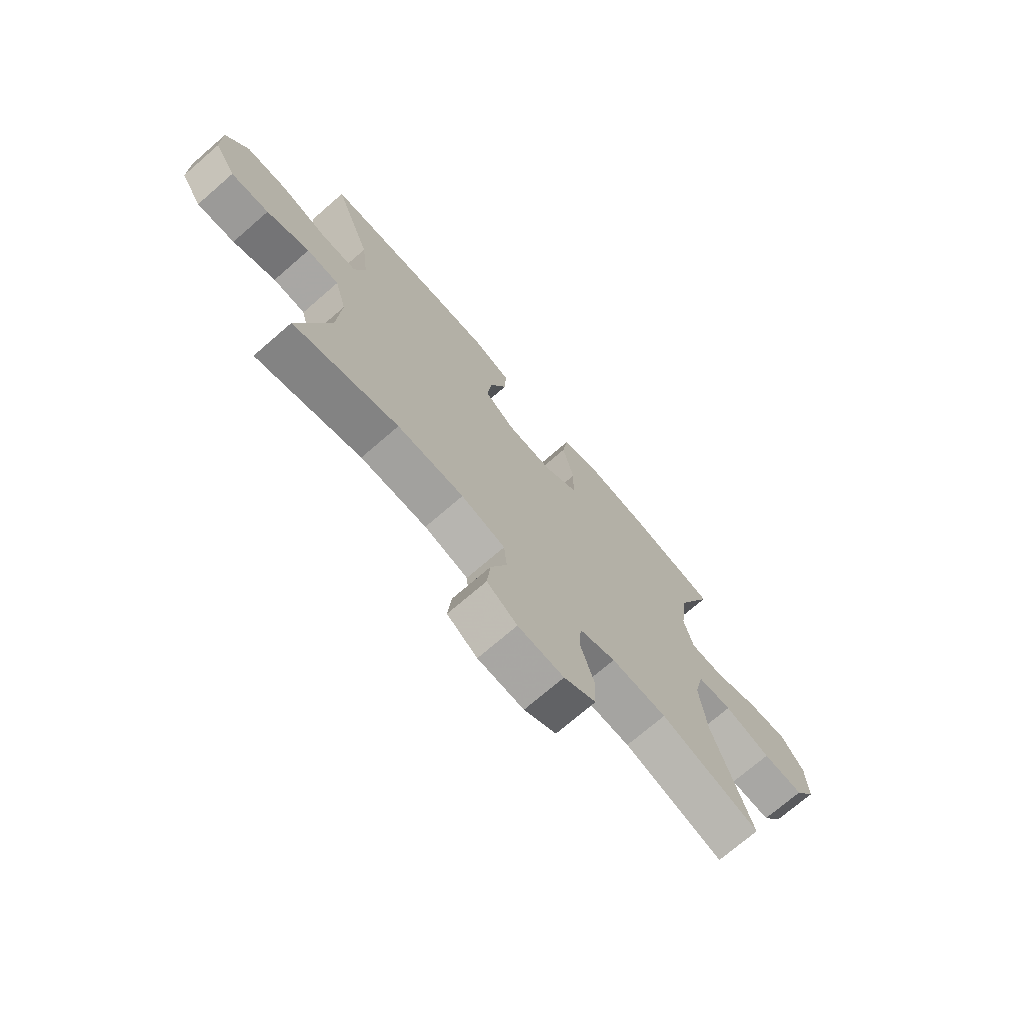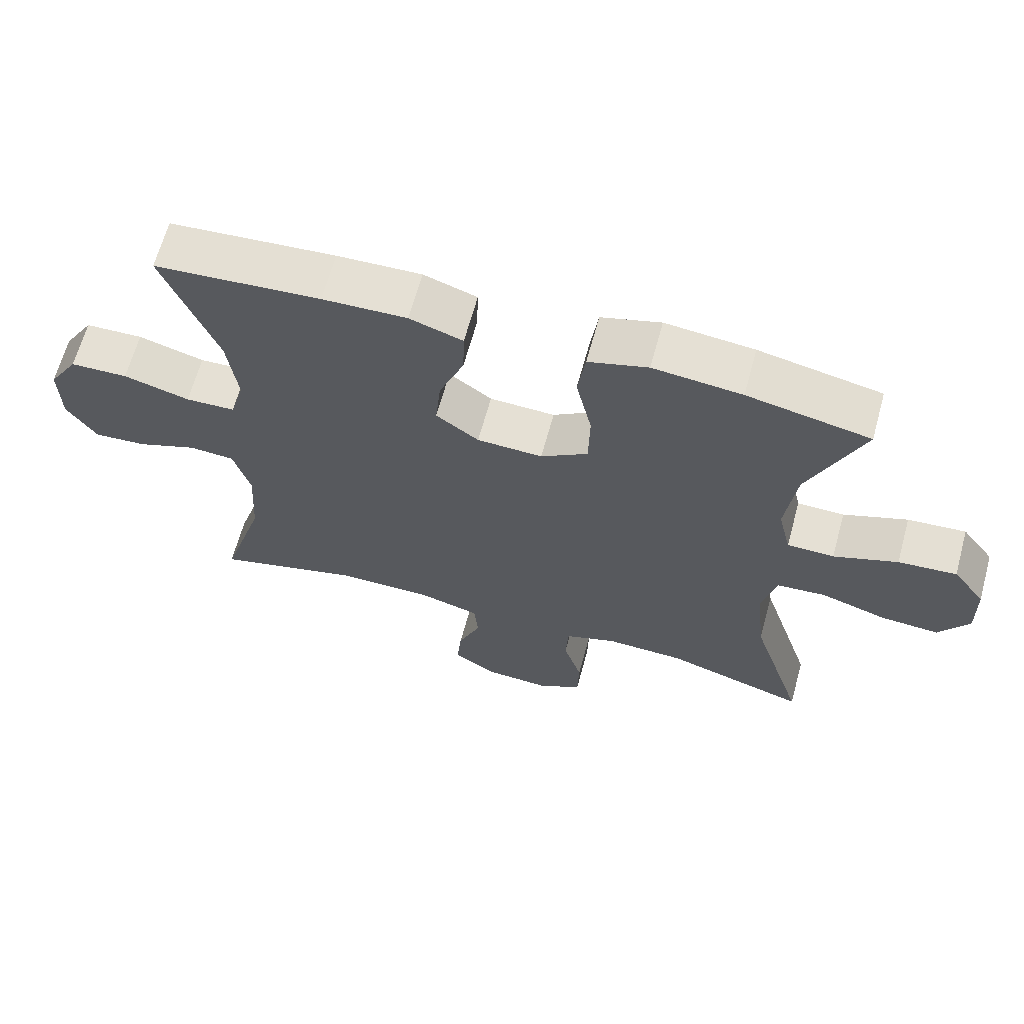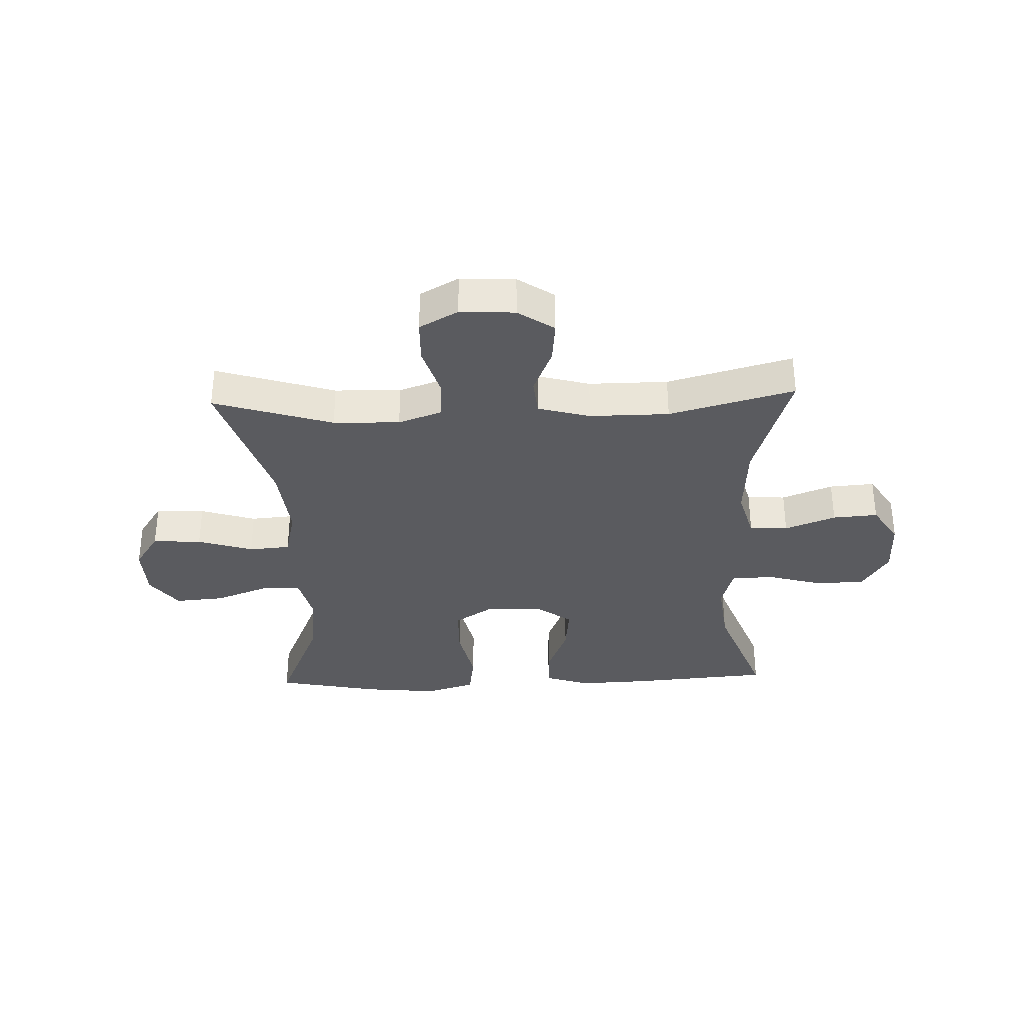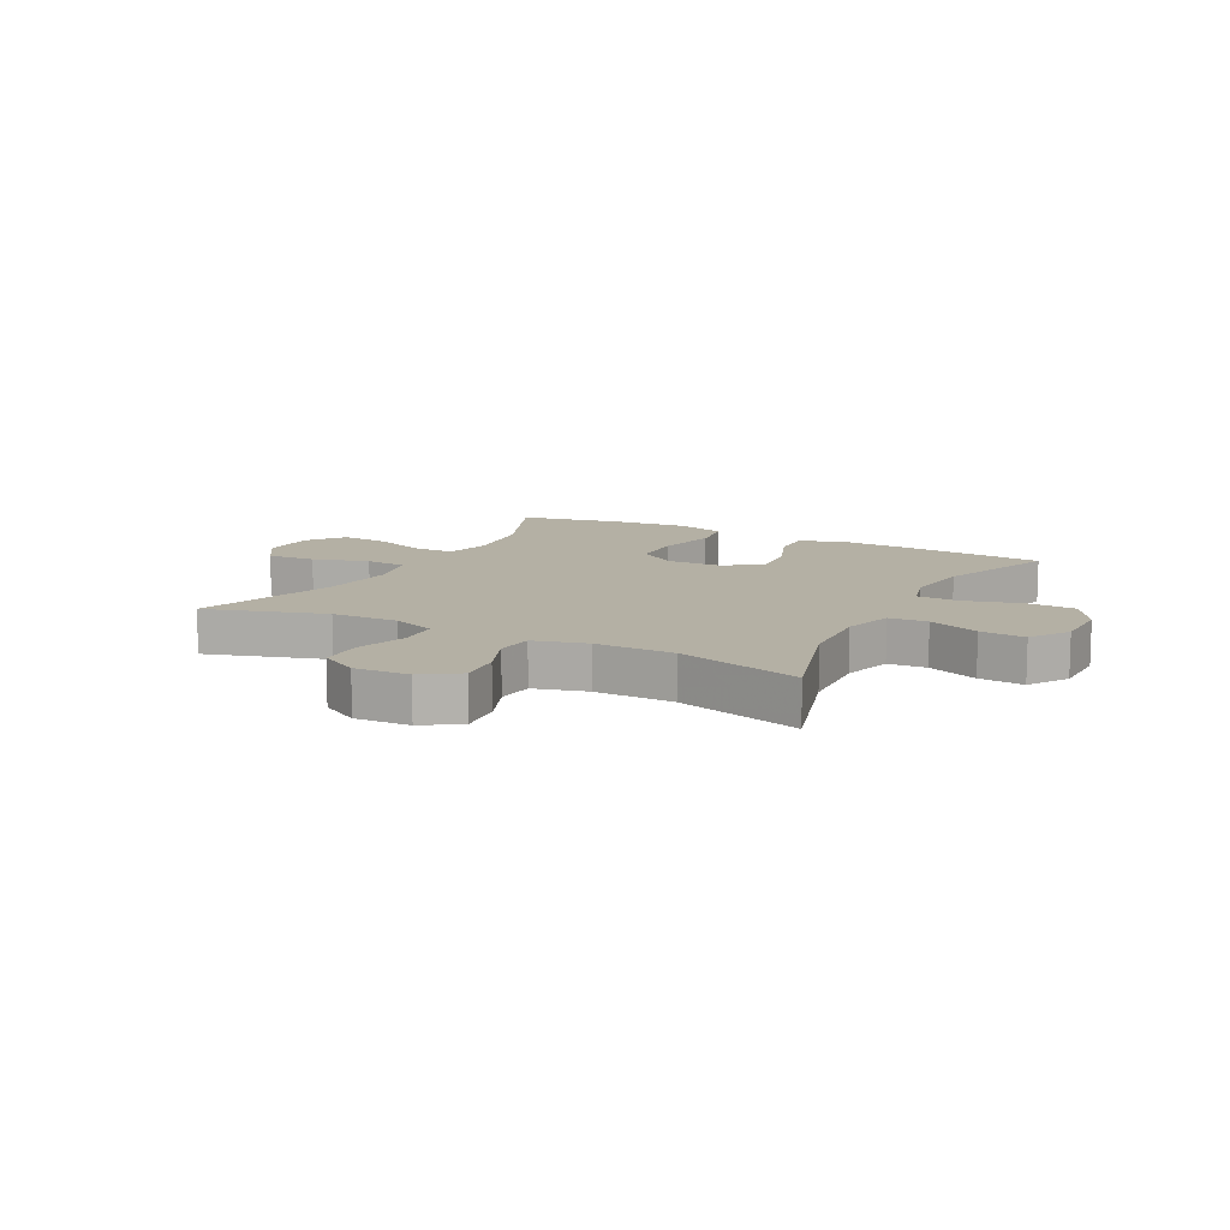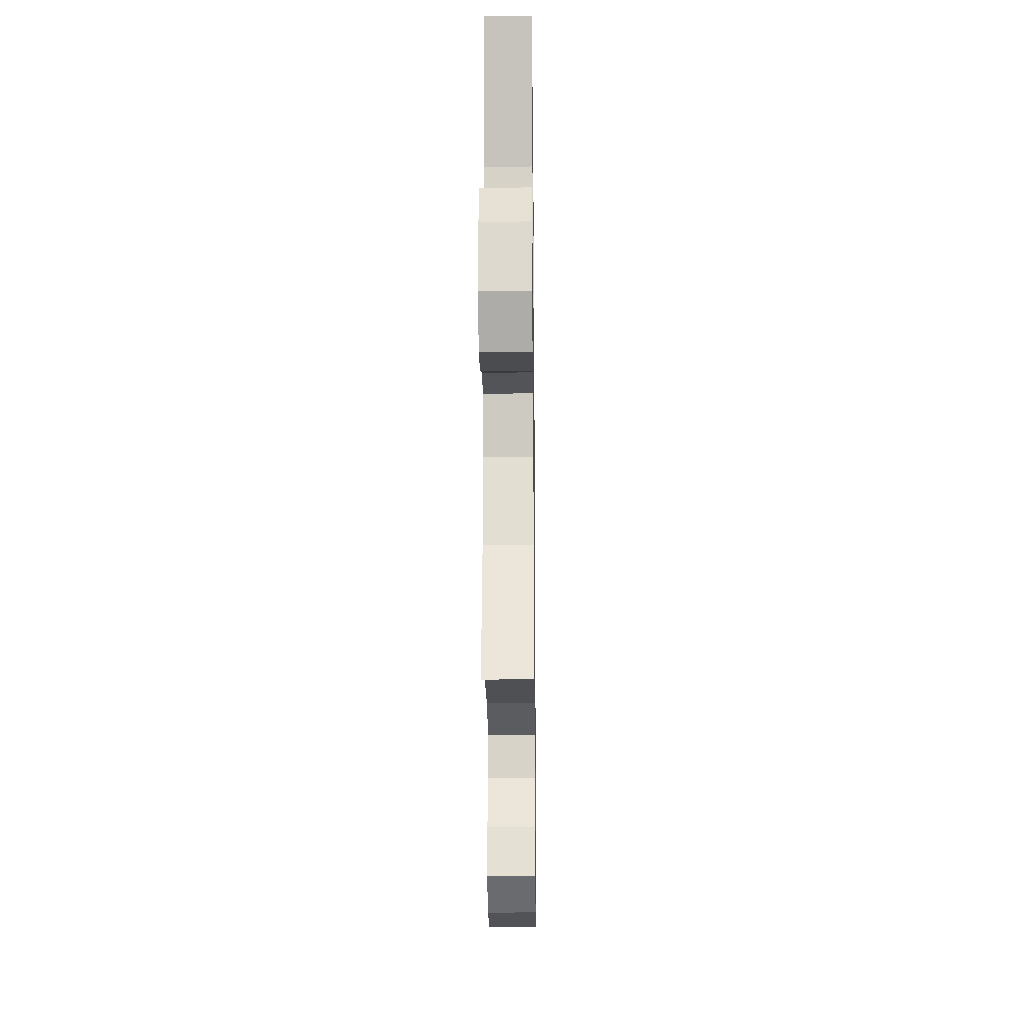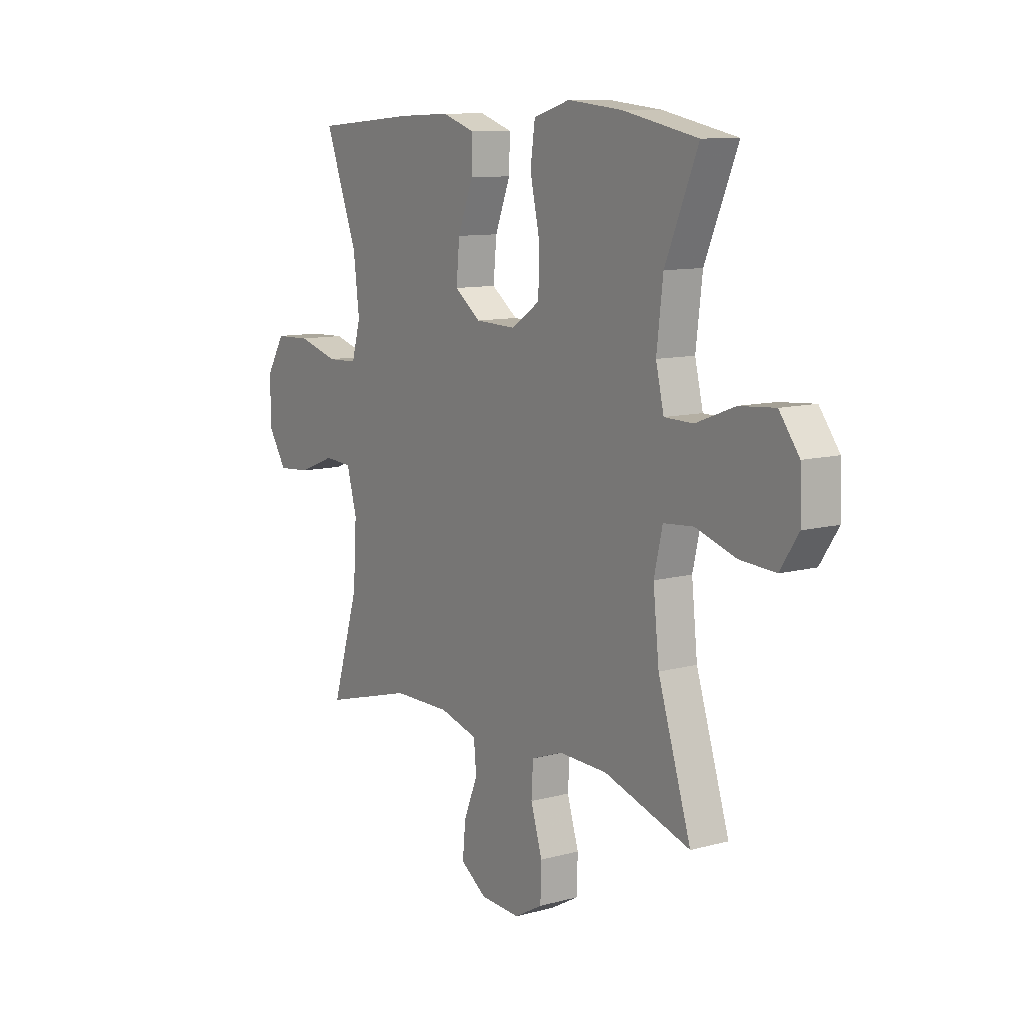
<metadata>
{"format":"obj","ext":"obj","renderer":"f3d","projection":"perspective","resolution":1024,"background":"white","views":[{"elev":-72.4,"azim":-49.1,"up":"+Z"},{"elev":65.3,"azim":15.3,"up":"+Z"},{"elev":-33.5,"azim":-178.0,"up":"+Y"},{"elev":11.4,"azim":-152.1,"up":"+Y"},{"elev":-19.4,"azim":-89.3,"up":"+Z"},{"elev":10.4,"azim":55.8,"up":"+Z"}]}
</metadata>
<code>
v 0.5 0.07 -0.5
v 0.296 0.07 -0.436
v 0.182 0.07 -0.433
v 0.107 0.07 -0.46
v 0.103 0.07 -0.53
v 0.13 0.07 -0.618
v 0.128 0.07 -0.694
v 0.062 0.07 -0.731
v -0.032 0.07 -0.726
v -0.094 0.07 -0.684
v -0.087 0.07 -0.61
v -0.054 0.07 -0.529
v -0.06 0.07 -0.465
v -0.15 0.07 -0.44
v -0.286 0.07 -0.441
v -0.5 0.07 -0.5
v -0.436 0.07 -0.292
v -0.428 0.07 -0.16
v -0.452 0.07 -0.074
v -0.518 0.07 -0.07
v -0.605 0.07 -0.104
v -0.682 0.07 -0.11
v -0.725 0.07 -0.043
v -0.726 0.07 0.056
v -0.682 0.07 0.128
v -0.598 0.07 0.131
v -0.502 0.07 0.104
v -0.43 0.07 0.107
v -0.409 0.07 0.181
v -0.423 0.07 0.295
v -0.5 0.07 0.5
v -0.259 0.07 0.52
v -0.137 0.07 0.525
v -0.06 0.07 0.499
v -0.062 0.07 0.429
v -0.098 0.07 0.337
v -0.106 0.07 0.255
v -0.044 0.07 0.209
v 0.051 0.07 0.206
v 0.119 0.07 0.251
v 0.121 0.07 0.341
v 0.098 0.07 0.445
v 0.109 0.07 0.523
v 0.195 0.07 0.549
v 0.323 0.07 0.536
v 0.5 0.07 0.5
v 0.423 0.07 0.318
v 0.408 0.07 0.193
v 0.427 0.07 0.113
v 0.495 0.07 0.112
v 0.587 0.07 0.147
v 0.671 0.07 0.154
v 0.718 0.07 0.091
v 0.721 0.07 -0.002
v 0.678 0.07 -0.067
v 0.594 0.07 -0.062
v 0.499 0.07 -0.032
v 0.428 0.07 -0.038
v 0.408 0.07 -0.124
v 0.422 0.07 -0.255
v 0.5 0 -0.5
v 0.296 0 -0.436
v 0.182 0 -0.433
v 0.107 0 -0.46
v 0.103 0 -0.53
v 0.13 0 -0.618
v 0.128 0 -0.694
v 0.062 0 -0.731
v -0.032 0 -0.726
v -0.094 0 -0.684
v -0.087 0 -0.61
v -0.054 0 -0.529
v -0.06 0 -0.465
v -0.15 0 -0.44
v -0.286 0 -0.441
v -0.5 0 -0.5
v -0.436 0 -0.292
v -0.428 0 -0.16
v -0.452 0 -0.074
v -0.518 0 -0.07
v -0.605 0 -0.104
v -0.682 0 -0.11
v -0.725 0 -0.043
v -0.726 0 0.056
v -0.682 0 0.128
v -0.598 0 0.131
v -0.502 0 0.104
v -0.43 0 0.107
v -0.409 0 0.181
v -0.423 0 0.295
v -0.5 0 0.5
v -0.259 0 0.52
v -0.137 0 0.525
v -0.06 0 0.499
v -0.062 0 0.429
v -0.098 0 0.337
v -0.106 0 0.255
v -0.044 0 0.209
v 0.051 0 0.206
v 0.119 0 0.251
v 0.121 0 0.341
v 0.098 0 0.445
v 0.109 0 0.523
v 0.195 0 0.549
v 0.323 0 0.536
v 0.5 0 0.5
v 0.423 0 0.318
v 0.408 0 0.193
v 0.427 0 0.113
v 0.495 0 0.112
v 0.587 0 0.147
v 0.671 0 0.154
v 0.718 0 0.091
v 0.721 0 -0.002
v 0.678 0 -0.067
v 0.594 0 -0.062
v 0.499 0 -0.032
v 0.428 0 -0.038
v 0.408 0 -0.124
v 0.422 0 -0.255
f 54 55 56 57
f 54 57 58
f 53 54 58
f 50 51 52 53
f 49 50 53 58
f 48 49 58 59
f 44 45 46 47
f 44 47 48
f 41 42 43 44
f 40 41 44 48
f 39 40 48 59
f 33 34 35 36
f 33 36 37
f 30 31 32 33
f 29 30 33 37
f 28 29 37 38
f 24 25 26 27
f 24 27 28
f 23 24 28
f 20 21 22 23
f 19 20 23 28
f 18 19 28 38
f 15 16 17
f 14 15 17 18
f 13 14 18 38
f 9 10 11 12
f 5 6 7 8
f 4 5 8 9
f 60 1 2
f 60 2 3
f 59 60 3 4
f 39 59 4
f 12 13 38 39
f 4 9 12 39
f 117 116 115 114
f 118 117 114
f 118 114 113
f 113 112 111 110
f 118 113 110 109
f 119 118 109 108
f 107 106 105 104
f 108 107 104
f 104 103 102 101
f 108 104 101 100
f 119 108 100 99
f 96 95 94 93
f 97 96 93
f 93 92 91 90
f 97 93 90 89
f 98 97 89 88
f 87 86 85 84
f 88 87 84
f 88 84 83
f 83 82 81 80
f 88 83 80 79
f 98 88 79 78
f 77 76 75
f 78 77 75 74
f 98 78 74 73
f 72 71 70 69
f 68 67 66 65
f 69 68 65 64
f 62 61 120
f 63 62 120
f 64 63 120 119
f 64 119 99
f 99 98 73 72
f 99 72 69 64
f 1 61 62 2
f 2 62 63 3
f 3 63 64 4
f 4 64 65 5
f 5 65 66 6
f 6 66 67 7
f 7 67 68 8
f 8 68 69 9
f 9 69 70 10
f 10 70 71 11
f 11 71 72 12
f 12 72 73 13
f 13 73 74 14
f 14 74 75 15
f 15 75 76 16
f 16 76 77 17
f 17 77 78 18
f 18 78 79 19
f 19 79 80 20
f 20 80 81 21
f 21 81 82 22
f 22 82 83 23
f 23 83 84 24
f 24 84 85 25
f 25 85 86 26
f 26 86 87 27
f 27 87 88 28
f 28 88 89 29
f 29 89 90 30
f 30 90 91 31
f 31 91 92 32
f 32 92 93 33
f 33 93 94 34
f 34 94 95 35
f 35 95 96 36
f 36 96 97 37
f 37 97 98 38
f 38 98 99 39
f 39 99 100 40
f 40 100 101 41
f 41 101 102 42
f 42 102 103 43
f 43 103 104 44
f 44 104 105 45
f 45 105 106 46
f 46 106 107 47
f 47 107 108 48
f 48 108 109 49
f 49 109 110 50
f 50 110 111 51
f 51 111 112 52
f 52 112 113 53
f 53 113 114 54
f 54 114 115 55
f 55 115 116 56
f 56 116 117 57
f 57 117 118 58
f 58 118 119 59
f 59 119 120 60
f 60 120 61 1

</code>
